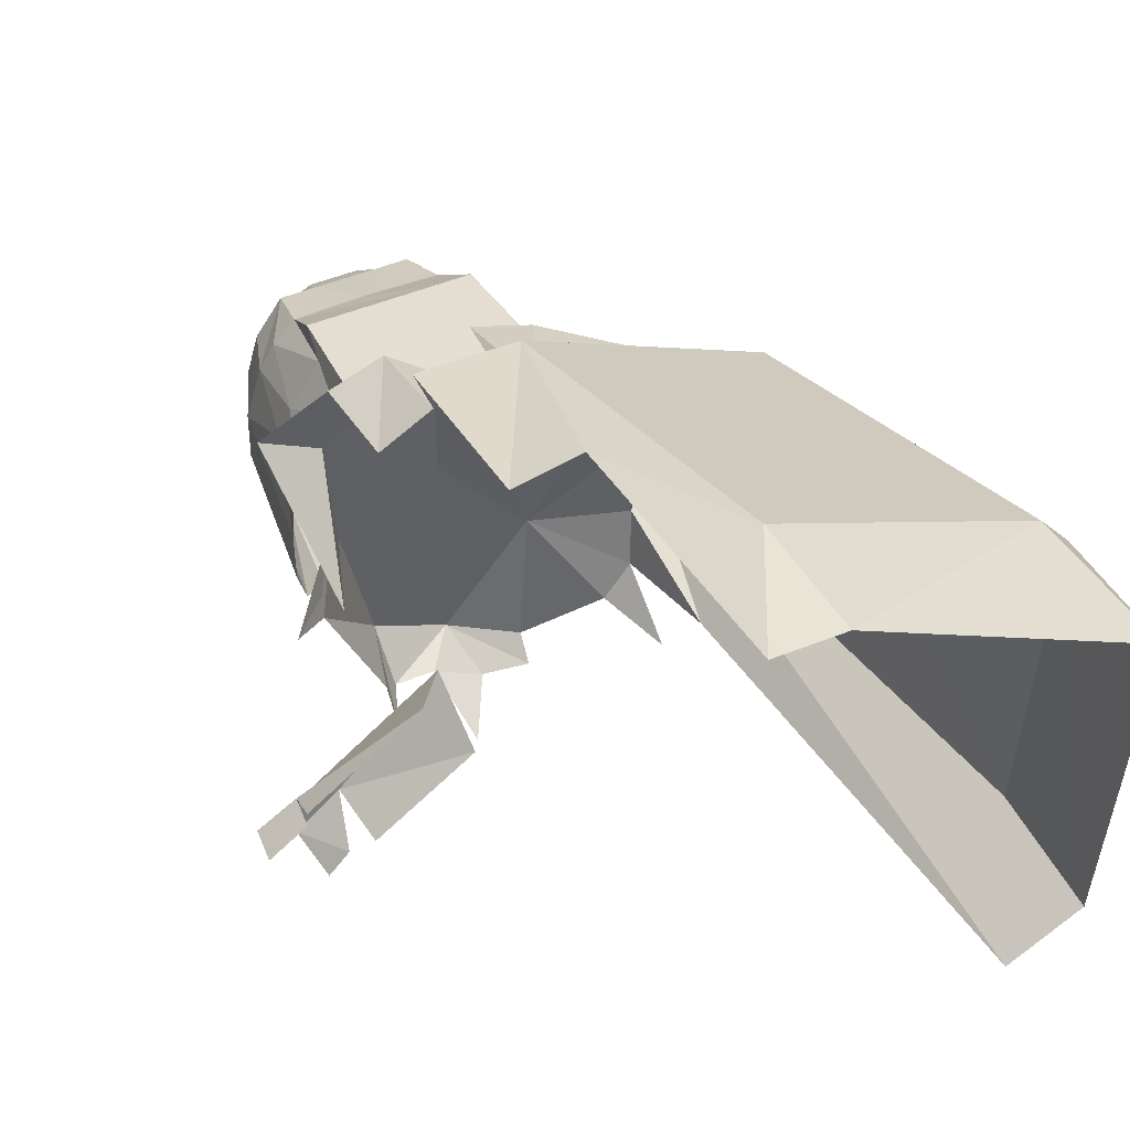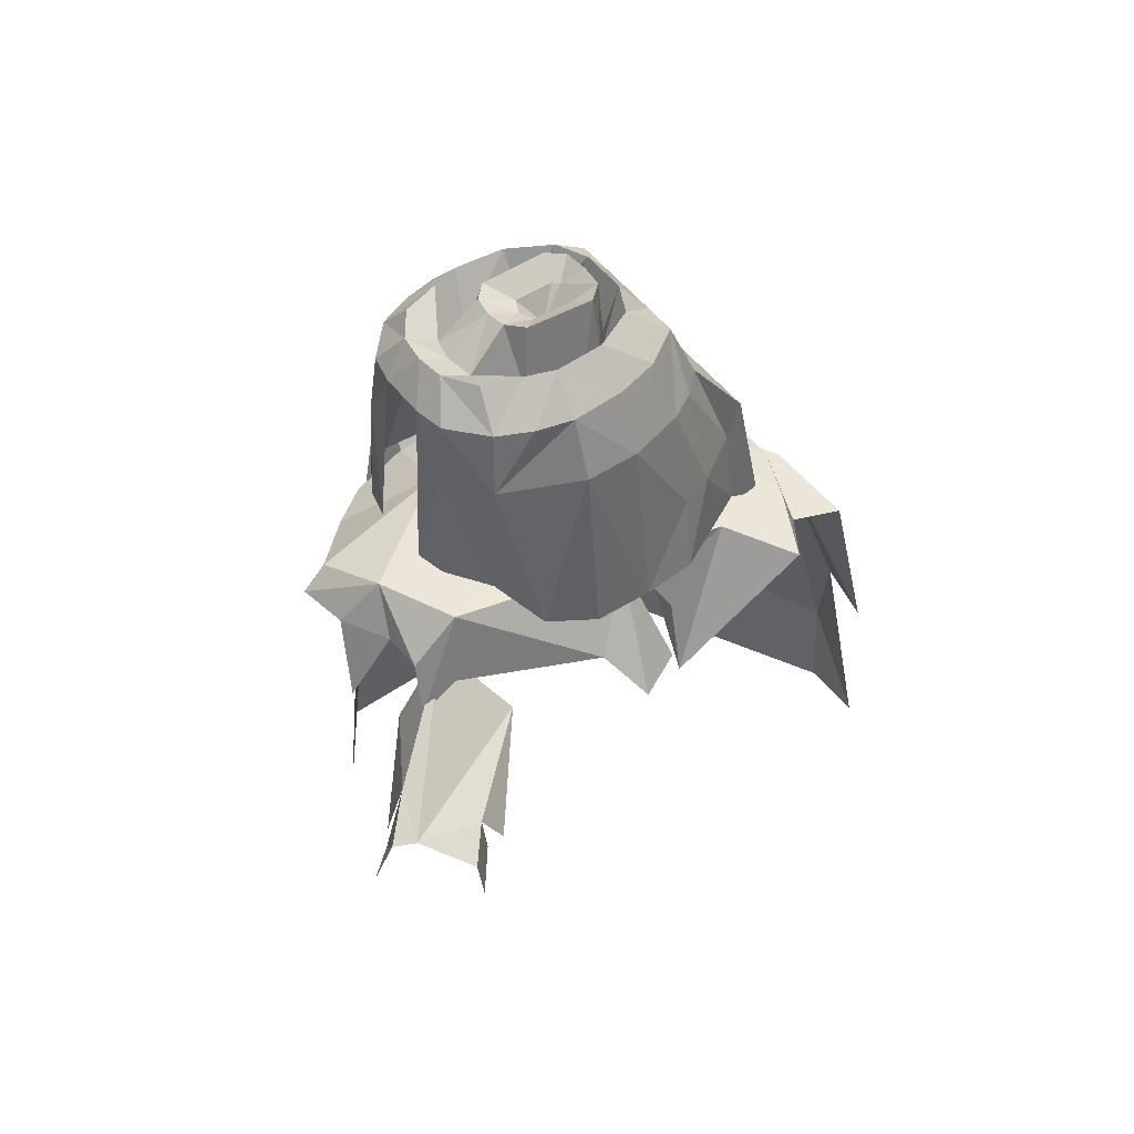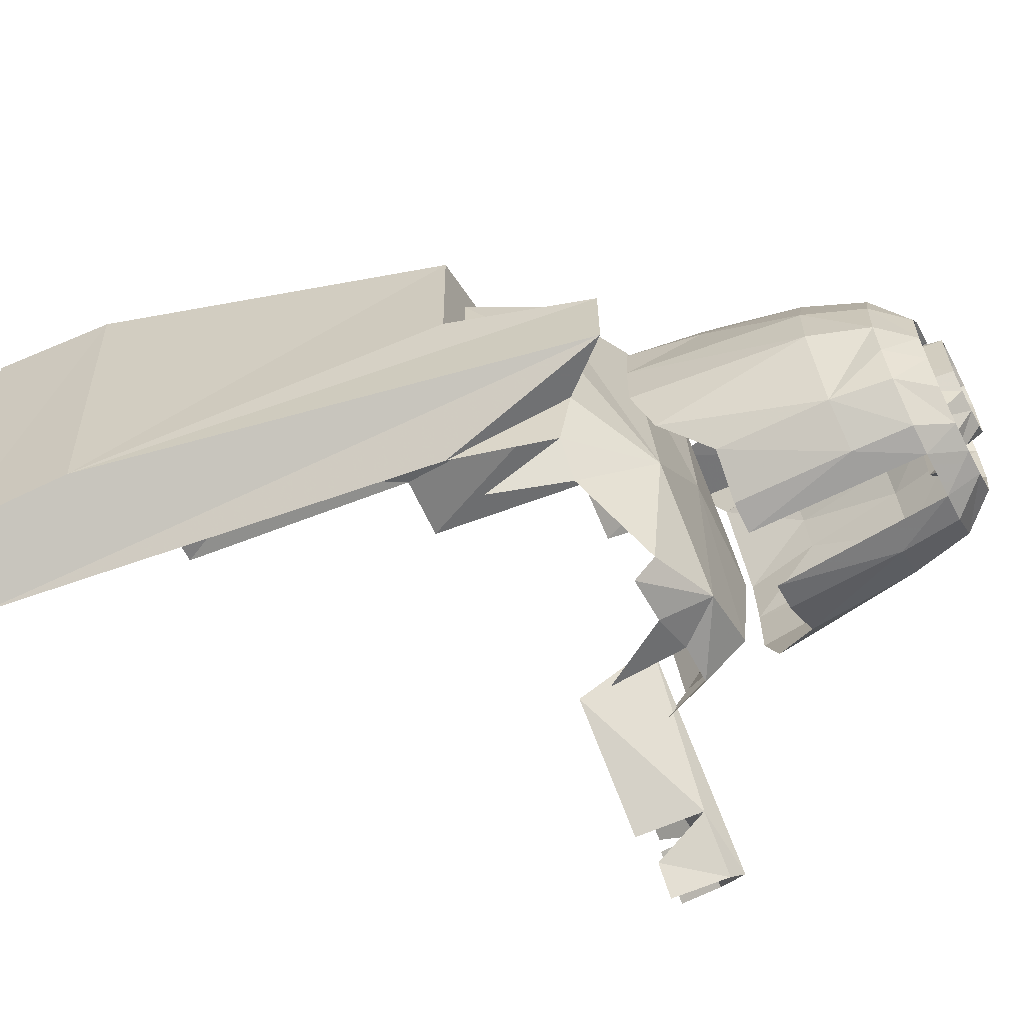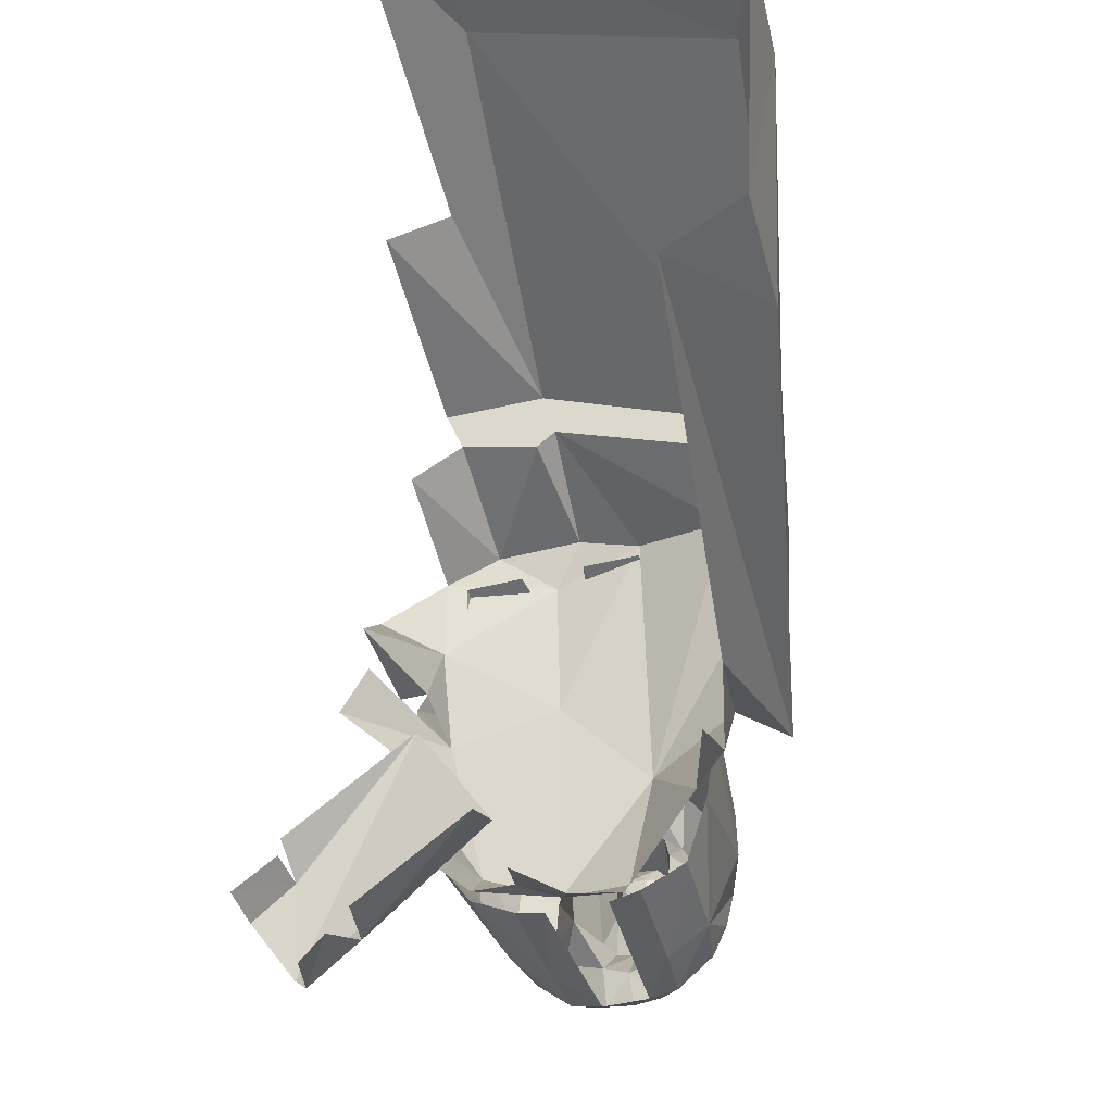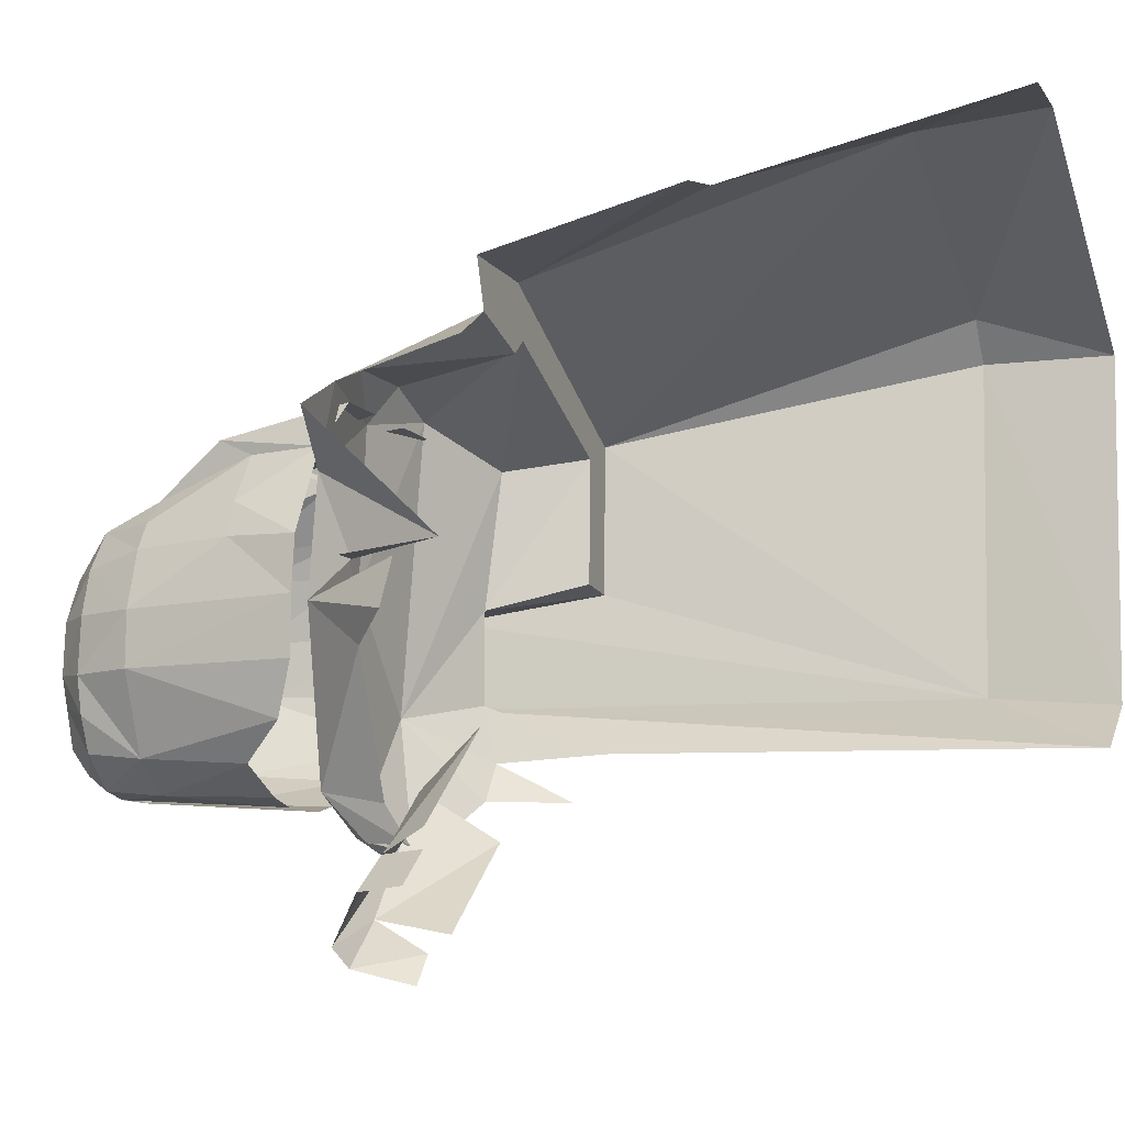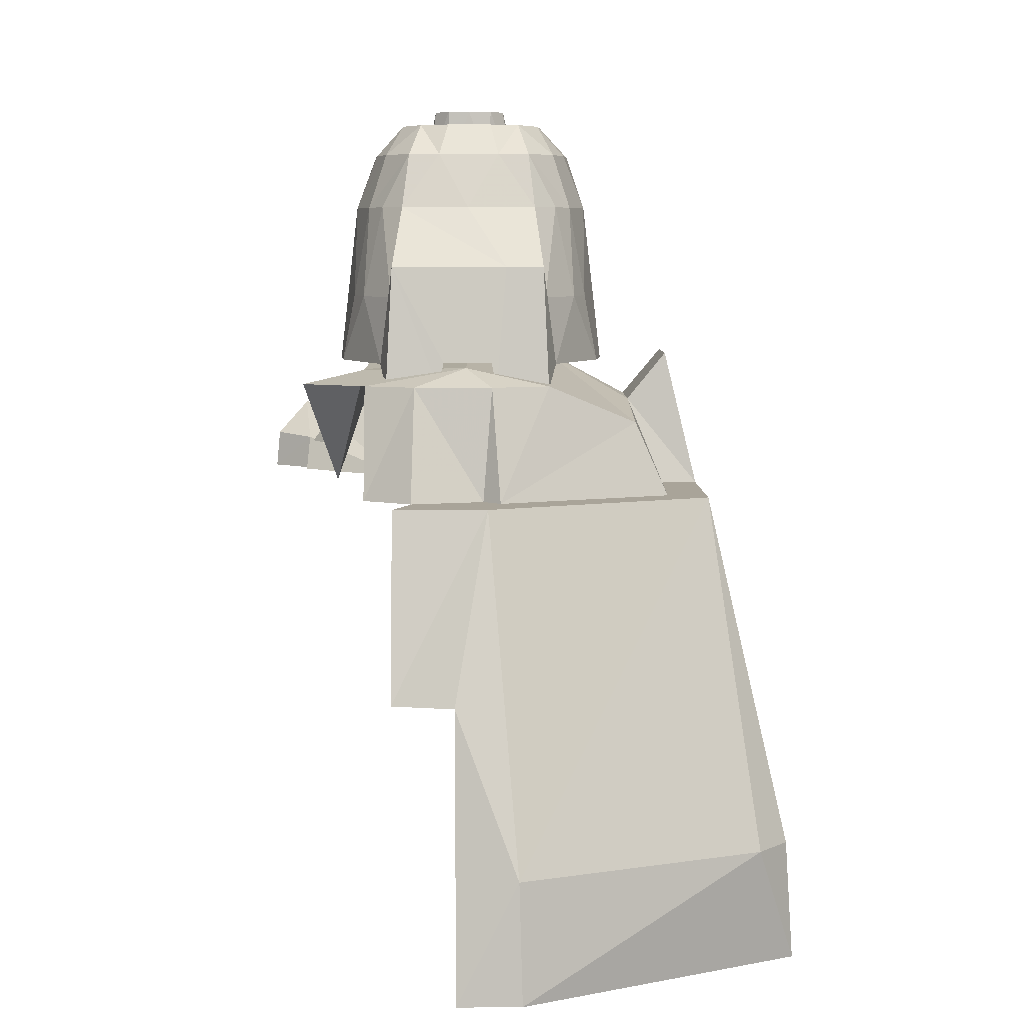
<metadata>
{"format":"obj","ext":"obj","renderer":"f3d","projection":"perspective","resolution":1024,"background":"white","views":[{"elev":47.9,"azim":154.9,"up":"+Y"},{"elev":48.4,"azim":55.0,"up":"+Z"},{"elev":-63.0,"azim":-62.6,"up":"+Y"},{"elev":-44.3,"azim":-163.8,"up":"+Y"},{"elev":-9.0,"azim":110.5,"up":"+Y"},{"elev":7.2,"azim":-179.9,"up":"+Z"}]}
</metadata>
<code>
g emg004_sr_skin
v -0.2274 0.1159 0.03446
v -0.07064 0.02541 0.1189
v -0.08571 0.00883 0.03446
v -0.2199 0.1762 0.1309
v 0.01227 -0.006244 0.1309
v -0.1581 0.2425 0.02993
v -0.007323 -0.02886 0.1189
v -0.05405 -0.01227 0.04802
v -0.0239 -0.04695 0.04802
v -0.001293 0.09174 0.07968
v 0.001722 0.1204 0.02993
v 0.05298 0.04953 0.0842
v 0.0575 0.05556 0.02993
v 0.003229 0.09626 0.02993
v -0.2334 0.1144 0.1792
v -0.253 0.06611 0.08722
v -0.2983 0.0827 0.1731
v -0.2741 0.1279 0.2349
v -0.3646 0.07064 0.1731
v -0.1792 0.1159 0.1792
v -0.3661 0.1023 0.2018
v -0.3902 0.2787 0.2304
v -0.4611 0.1807 0.1475
v -0.1762 0.1746 0.2349
v -0.1566 0.1098 0.1144
v -0.1551 0.1581 0.146
v -0.08119 0.3284 0.146
v -0.2726 0.4219 0.2349
v -0.1309 0.3902 0.2334
v -0.03144 0.3616 0.09928
v -0.06611 0.4249 0.09928
v -0.4972 0.2304 0.1475
v -0.4942 0.1792 0.04501
v -0.1219 0.5379 0.2184
v -0.1174 0.4324 0.1731
v -0.07516 0.4445 0.04802
v -0.0827 0.4324 0.1731
v -0.03898 0.5982 0.2018
v -0.1294 0.6435 0.2018
v -0.2711 0.6209 0.2259
v -0.3887 0.645 0.2018
v -0.2003 0.6721 0.2018
v -0.1294 0.6872 0.04501
v -0.1973 0.7279 0.04501
v -0.3088 0.6736 0.2018
v -0.2968 0.6992 0.04501
v -0.3043 0.7882 0.04501
v -0.1746 0.7897 0.04501
v -0.1746 0.8515 -0.2113
v -0.2606 0.8696 -0.2113
v -0.3209 0.7203 0.04501
v -0.6133 0.645 0.04501
v -0.3465 0.9344 -0.4283
v -0.2636 0.9495 -0.5926
v -0.351 0.948 -0.5926
v -0.6781 0.7882 -0.4283
v -0.7294 0.7399 -0.5926
v -0.7188 0.7384 -0.4283
v -0.7053 0.2968 -0.5926
v -0.6977 0.3103 -0.4283
v -0.6103 0.2365 -0.5926
v -0.5123 0.6013 0.1475
v -0.5575 0.6193 0.04501
v -0.5093 0.4249 0.1686
v -0.6103 0.452 0.04501
v -0.5636 0.3073 0.2365
v -0.5289 0.241 0.01034
v -0.553 0.458 0.04501
v -0.5651 0.4189 0.2365
v -0.5078 0.3043 0.1686
v -0.4098 0.2063 0.3088
v -0.348 0.1777 0.452
v -0.3525 0.1716 0.3028
v -0.4023 0.2169 0.452
v -0.3133 0.1626 0.3028
v -0.4505 0.2515 0.2515
v -0.3043 0.1777 0.5289
v -0.4445 0.3179 0.452
v -0.4686 0.3179 0.2289
v -0.4686 0.3917 0.2289
v -0.342 0.1852 0.5289
v -0.443 0.3872 0.452
v -0.4189 0.3163 0.5289
v -0.443 0.4656 0.3239
v -0.4611 0.4611 0.2289
v -0.4264 0.5093 0.3239
v -0.3993 0.5726 0.2289
v -0.4204 0.4611 0.452
v -0.3103 0.2078 0.5726
v -0.3887 0.2259 0.5289
v -0.4083 0.2696 0.5289
v -0.2726 0.2033 0.5726
v -0.2425 0.1777 0.5289
v -0.3842 0.5711 0.3239
v -0.3993 0.4957 0.452
v -0.3812 0.5922 0.3676
v -0.3887 0.6239 0.1973
v -0.3284 0.5922 0.3676
v -0.3148 0.6239 0.1973
v -0.3073 0.6178 0.2334
v -0.1656 0.5922 0.3676
v -0.2395 0.6178 0.2334
v -0.2319 0.6239 0.1973
v -0.1581 0.6239 0.1973
v -0.1475 0.5726 0.2289
v -0.3691 0.5259 0.452
v -0.3601 0.4942 0.5289
v -0.3962 0.443 0.5289
v -0.4128 0.3872 0.5289
v -0.3782 0.3209 0.5726
v -0.3736 0.3857 0.5726
v -0.345 0.44 0.5726
v -0.3163 0.4942 0.5289
v -0.2726 0.5289 0.452
v -0.3661 0.2847 0.5726
v -0.3359 0.3058 0.5123
v -0.1777 0.5259 0.452
v -0.3495 0.2349 0.5726
v -0.3073 0.25 0.547
v -0.2304 0.4942 0.5289
v -0.3405 0.3857 0.5123
v -0.1626 0.5711 0.3239
v -0.1204 0.5093 0.3239
v -0.08571 0.4611 0.2289
v -0.1475 0.4957 0.452
v -0.1038 0.4656 0.3239
v -0.07817 0.3917 0.2289
v -0.1867 0.4942 0.5289
v -0.1264 0.4611 0.452
v -0.1038 0.3872 0.452
v -0.1505 0.443 0.5289
v -0.2018 0.44 0.5726
v -0.1023 0.3179 0.452
v -0.07817 0.3179 0.2289
v -0.09626 0.2515 0.2515
v -0.1445 0.2169 0.452
v -0.1355 0.2063 0.3088
v -0.1279 0.3163 0.5289
v -0.1339 0.3872 0.5289
v -0.1731 0.3857 0.5726
v -0.1686 0.3209 0.5726
v -0.2425 0.4596 0.5726
v -0.1988 0.1777 0.452
v -0.1942 0.1716 0.3028
v -0.2334 0.1626 0.3028
v -0.2033 0.1852 0.5289
v -0.1385 0.2696 0.5289
v -0.2365 0.2078 0.5726
v -0.1581 0.2259 0.5289
v -0.1807 0.2847 0.5726
v -0.2726 0.241 0.553
v -0.1973 0.2349 0.5726
v -0.2395 0.25 0.547
v -0.2108 0.3058 0.5123
v -0.2726 0.2968 0.5922
v -0.2063 0.3857 0.5123
v -0.247 0.3013 0.5922
v -0.2998 0.3013 0.5922
v -0.2274 0.3209 0.5922
v -0.2123 0.4128 0.5123
v -0.2726 0.339 0.5711
v -0.3194 0.3209 0.5922
v -0.2229 0.4083 0.5922
v -0.2545 0.348 0.5711
v -0.2922 0.348 0.5711
v -0.3224 0.4083 0.5922
v -0.2726 0.3736 0.5379
v -0.253 0.3993 0.5711
v -0.2425 0.4294 0.5922
v -0.2937 0.3993 0.5711
v -0.3344 0.4128 0.5123
v -0.2862 0.4068 0.5711
v -0.3043 0.4294 0.5922
v -0.244 0.4385 0.5123
v -0.2726 0.4324 0.5922
v -0.3028 0.4385 0.5123
v -0.3043 0.4596 0.5726
g emg004_sr_skin_0
f 3 2 1
f 4 1 2
f 2 5 4
f 4 5 6
f 7 5 2
f 8 7 2
f 8 9 7
f 10 6 5
f 10 11 6
f 10 5 12
f 12 13 10
f 14 10 13
f 17 16 15
f 15 18 17
f 17 18 19
f 15 20 18
f 21 19 18
f 18 22 21
f 21 22 23
f 20 24 18
f 25 24 20
f 26 24 25
f 27 24 26
f 24 28 18
f 22 18 28
f 24 27 29
f 24 29 28
f 27 30 29
f 31 29 30
f 23 22 32
f 33 23 32
f 29 34 28
f 34 29 35
f 36 34 35
f 37 36 35
f 38 34 36
f 38 39 34
f 40 28 34
f 40 34 39
f 22 28 41
f 40 41 28
f 42 40 39
f 39 43 42
f 44 42 43
f 45 40 42
f 41 40 45
f 42 44 46
f 42 46 45
f 44 47 46
f 48 47 44
f 48 49 47
f 50 47 49
f 46 51 45
f 41 45 51
f 47 51 46
f 47 52 51
f 50 53 47
f 47 53 52
f 54 53 50
f 55 53 54
f 53 55 56
f 56 52 53
f 57 56 55
f 58 56 57
f 56 58 52
f 57 59 58
f 60 58 59
f 58 60 52
f 60 59 61
f 41 51 62
f 41 62 22
f 51 52 63
f 63 62 51
f 64 22 62
f 62 63 64
f 52 65 63
f 65 52 60
f 61 66 60
f 67 66 61
f 68 64 63
f 68 63 65
f 68 65 64
f 65 60 69
f 69 60 66
f 69 64 65
f 70 22 64
f 64 69 70
f 66 70 69
f 67 70 66
f 32 22 70
f 67 32 70
f 73 72 71
f 74 71 72
f 73 75 72
f 71 74 76
f 77 72 75
f 74 78 76
f 79 76 78
f 79 78 80
f 72 77 81
f 72 81 74
f 82 80 78
f 78 74 83
f 78 83 82
f 80 82 84
f 85 80 84
f 84 86 85
f 85 86 87
f 88 84 82
f 84 88 86
f 77 89 81
f 90 74 81
f 81 89 90
f 91 83 74
f 91 74 90
f 89 77 92
f 77 93 92
f 94 87 86
f 95 86 88
f 86 95 94
f 94 96 87
f 97 87 96
f 96 98 97
f 99 97 98
f 100 99 98
f 98 101 100
f 102 100 101
f 103 102 101
f 103 101 104
f 104 101 105
f 94 106 96
f 106 94 95
f 98 96 106
f 95 88 107
f 106 95 107
f 108 107 88
f 88 82 108
f 109 108 82
f 109 82 83
f 83 110 109
f 83 91 110
f 109 111 108
f 111 109 110
f 108 112 107
f 111 112 108
f 113 106 107
f 107 112 113
f 114 98 106
f 106 113 114
f 115 110 91
f 91 90 115
f 110 116 111
f 110 115 116
f 114 117 98
f 101 98 117
f 118 115 90
f 118 90 89
f 118 119 115
f 89 119 118
f 116 115 119
f 113 120 114
f 117 114 120
f 121 111 116
f 111 121 112
f 122 101 117
f 122 105 101
f 122 123 105
f 124 105 123
f 117 125 122
f 123 122 125
f 126 124 123
f 124 126 127
f 125 117 128
f 120 128 117
f 125 129 123
f 126 123 129
f 125 128 129
f 127 126 130
f 129 130 126
f 131 129 128
f 129 131 130
f 128 120 132
f 132 131 128
f 130 133 127
f 134 127 133
f 134 133 135
f 136 135 133
f 137 135 136
f 133 130 138
f 133 138 136
f 139 130 131
f 139 138 130
f 140 139 131
f 132 140 131
f 138 139 141
f 140 141 139
f 142 132 120
f 120 113 142
f 136 143 137
f 144 137 143
f 144 143 145
f 93 145 143
f 143 146 93
f 143 136 146
f 147 136 138
f 138 141 147
f 148 93 146
f 148 92 93
f 149 146 136
f 147 149 136
f 146 149 148
f 150 147 141
f 147 150 149
f 92 148 151
f 92 151 89
f 119 89 151
f 152 148 149
f 152 149 150
f 153 148 152
f 153 151 148
f 152 150 153
f 150 141 154
f 154 153 150
f 141 140 154
f 151 155 119
f 151 153 155
f 156 154 140
f 140 132 156
f 153 154 157
f 157 155 153
f 158 119 155
f 119 158 116
f 154 156 159
f 159 157 154
f 160 156 132
f 132 142 160
f 161 155 157
f 155 161 158
f 162 116 158
f 116 162 121
f 163 159 156
f 163 156 160
f 157 159 164
f 164 161 157
f 159 163 164
f 162 158 165
f 161 165 158
f 166 121 162
f 162 165 166
f 167 161 164
f 161 167 165
f 168 164 163
f 167 164 168
f 163 169 168
f 163 160 169
f 167 168 169
f 165 167 170
f 170 166 165
f 121 166 171
f 171 112 121
f 170 167 172
f 172 167 169
f 166 170 173
f 172 173 170
f 166 173 171
f 174 169 160
f 174 160 142
f 172 169 175
f 173 172 175
f 169 174 175
f 173 175 176
f 176 171 173
f 176 175 174
f 112 171 177
f 176 177 171
f 176 174 177
f 142 177 174
f 177 113 112
f 177 142 113

</code>
